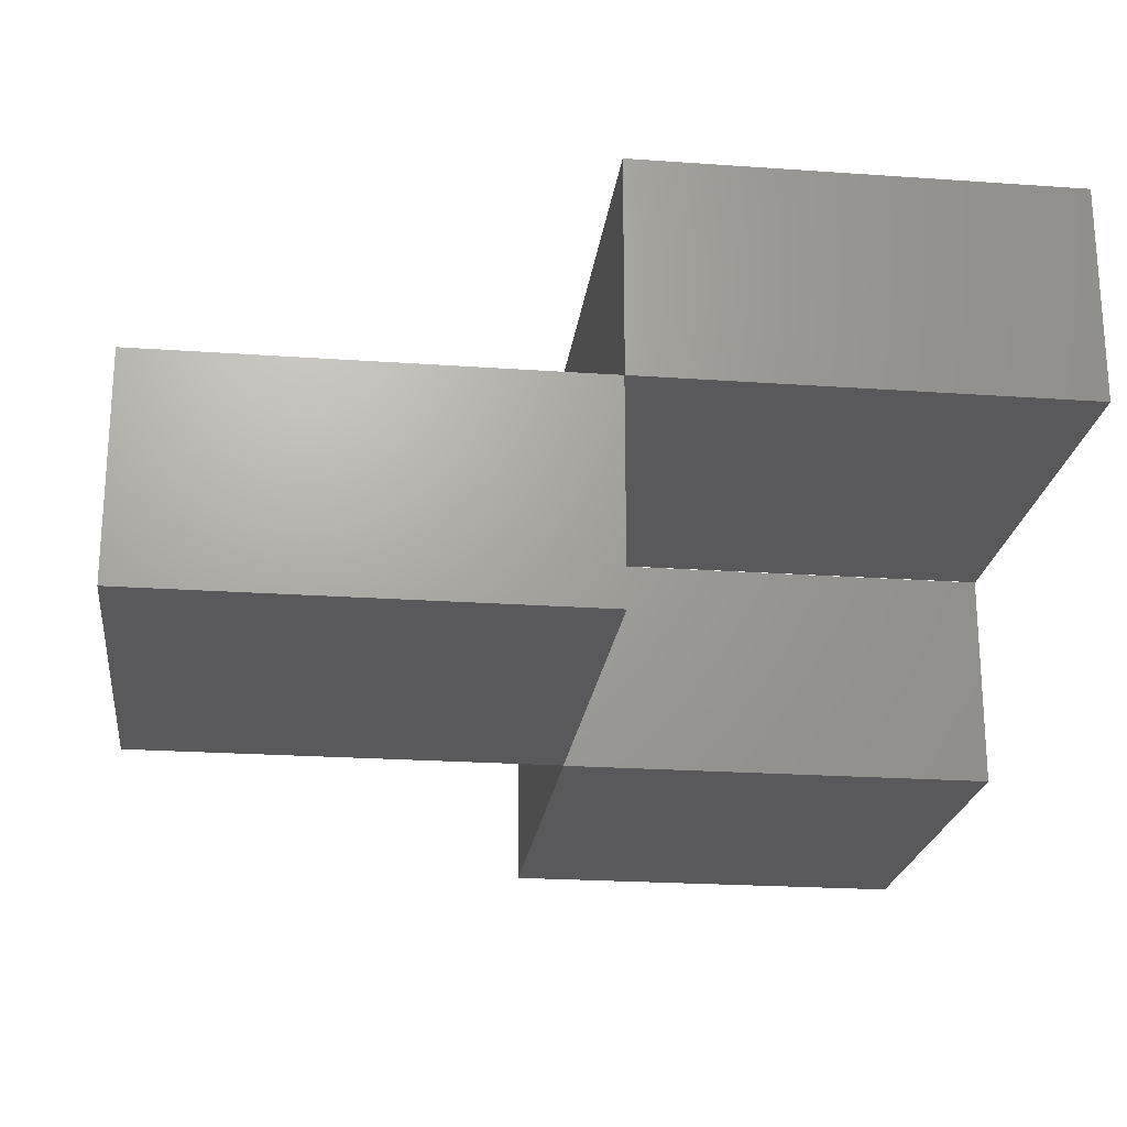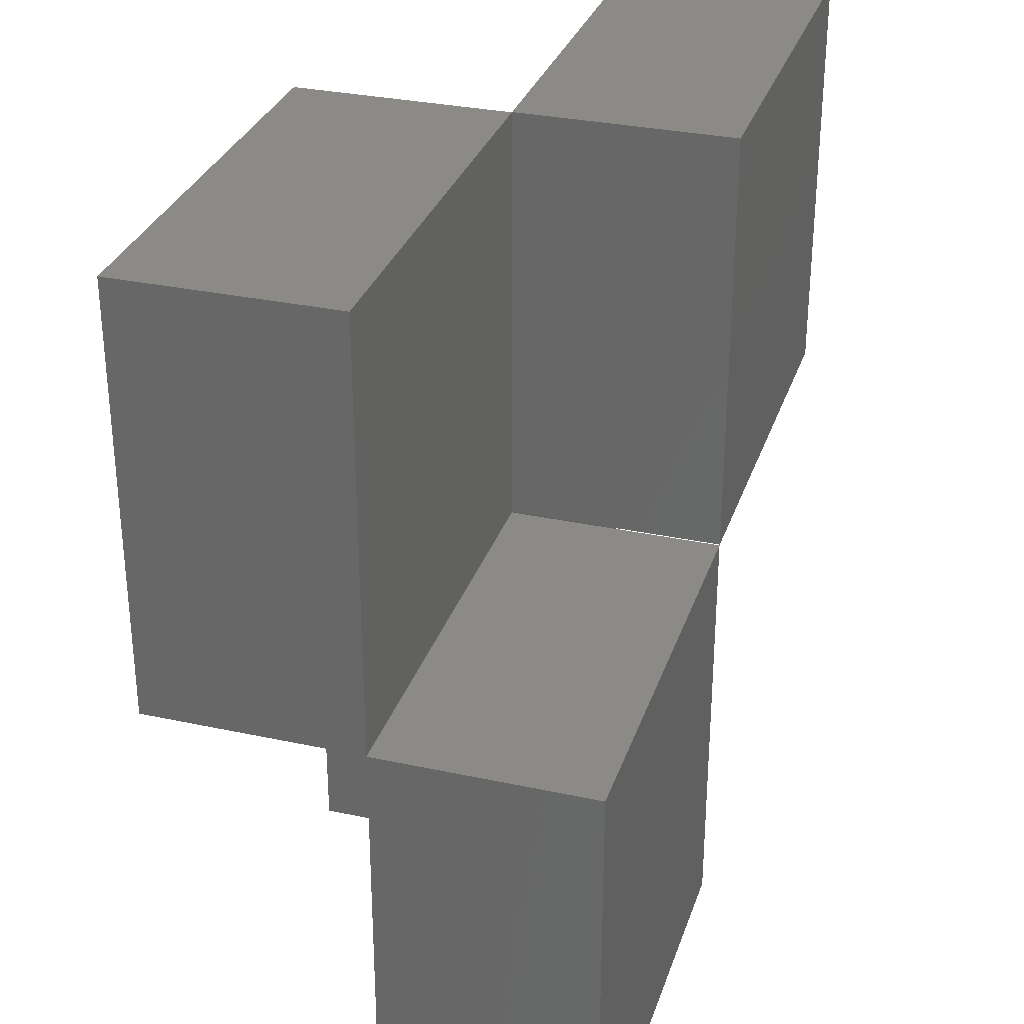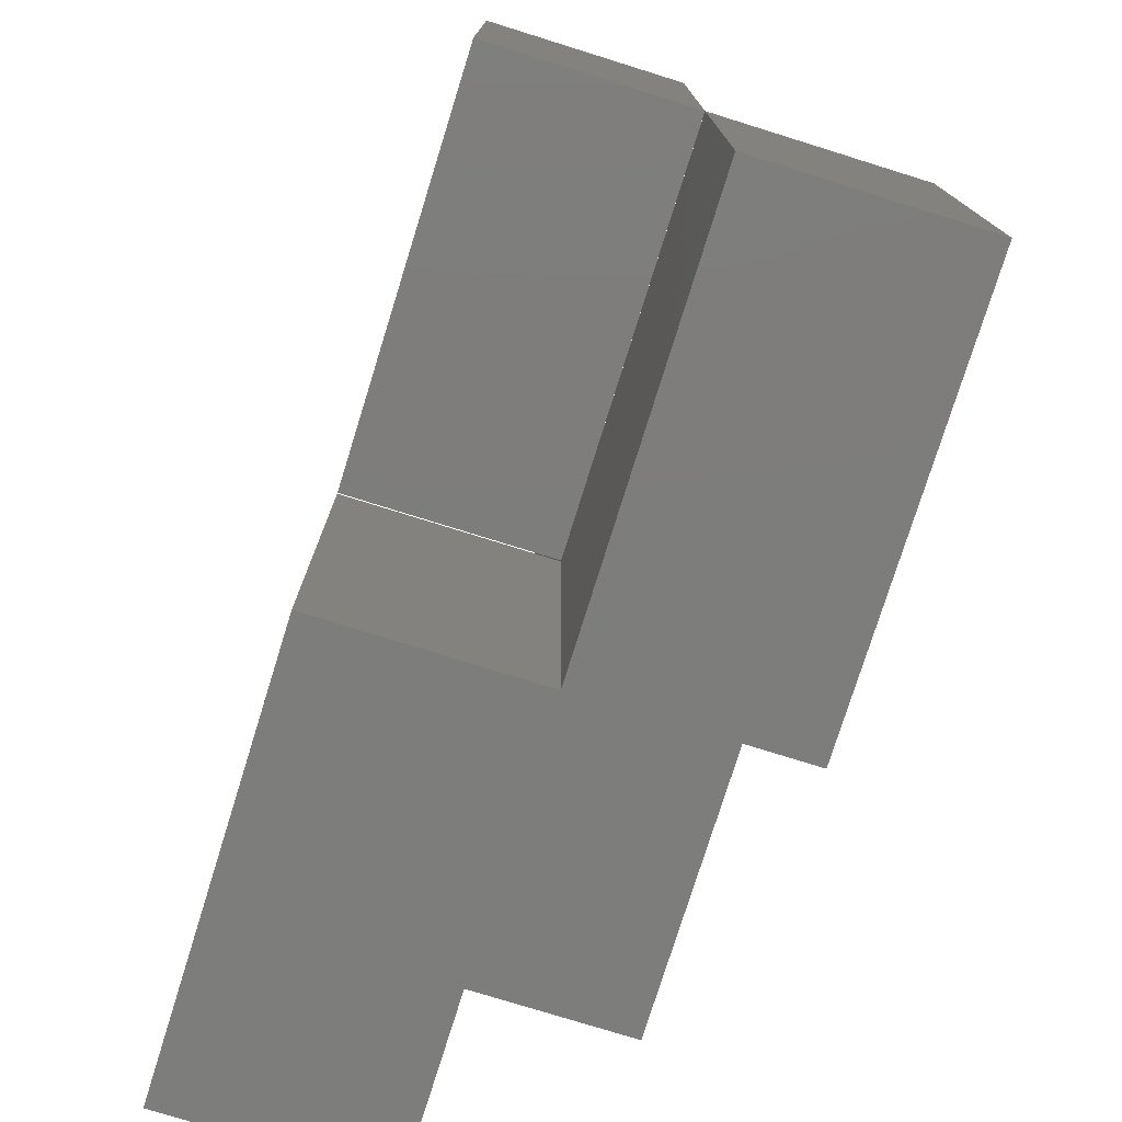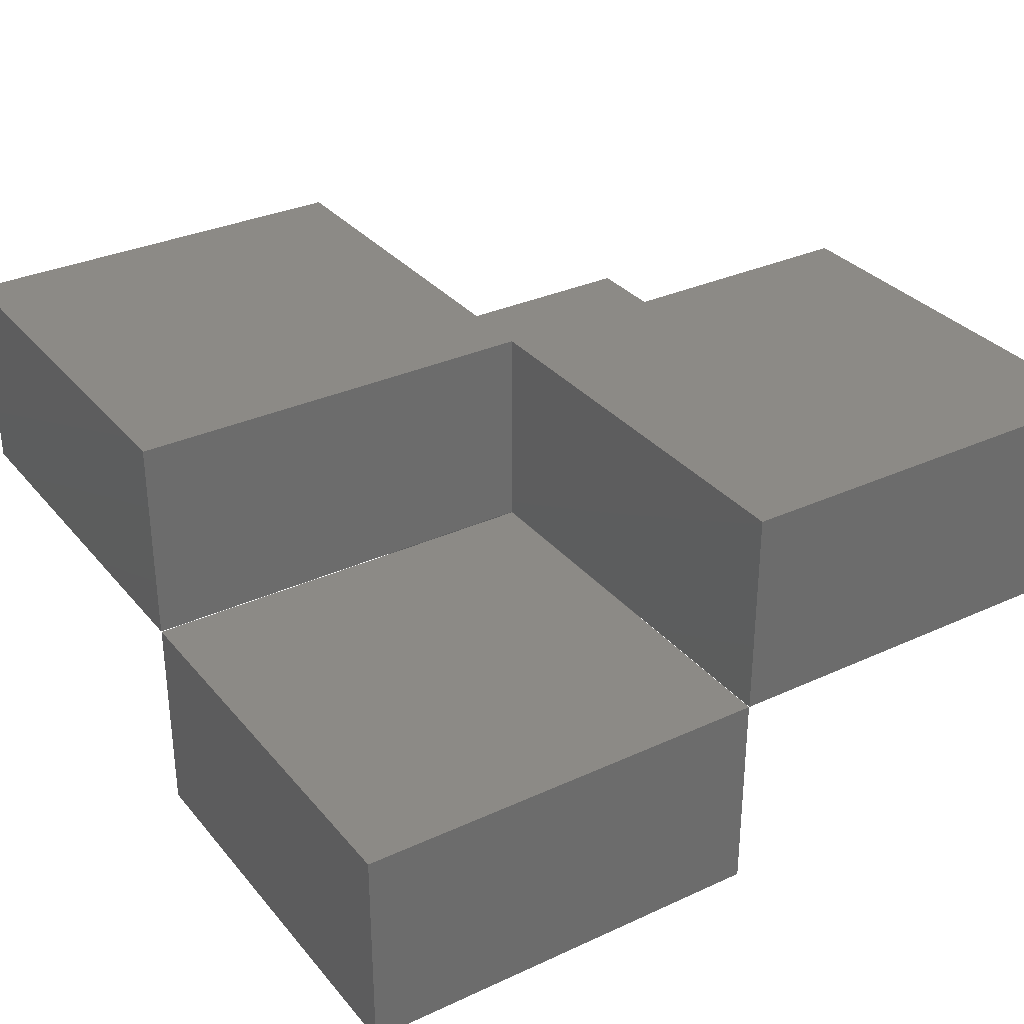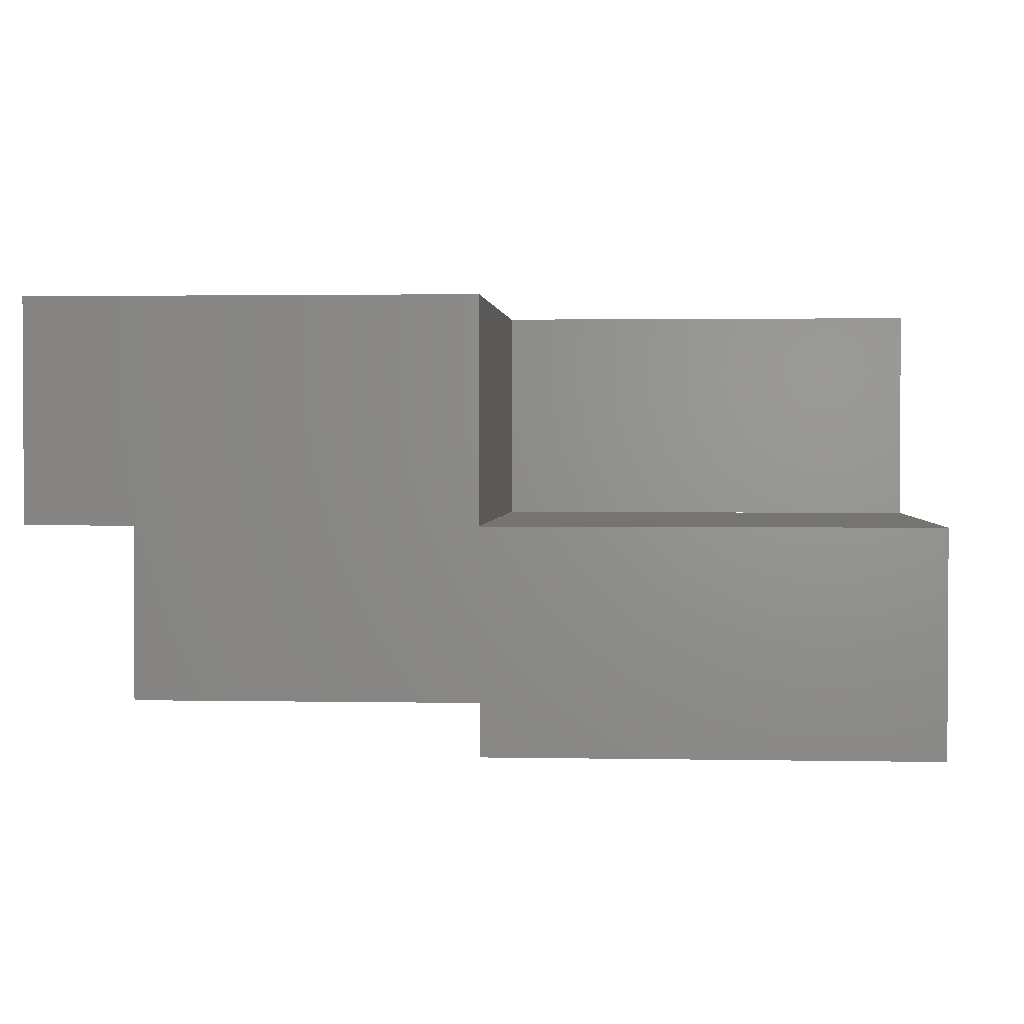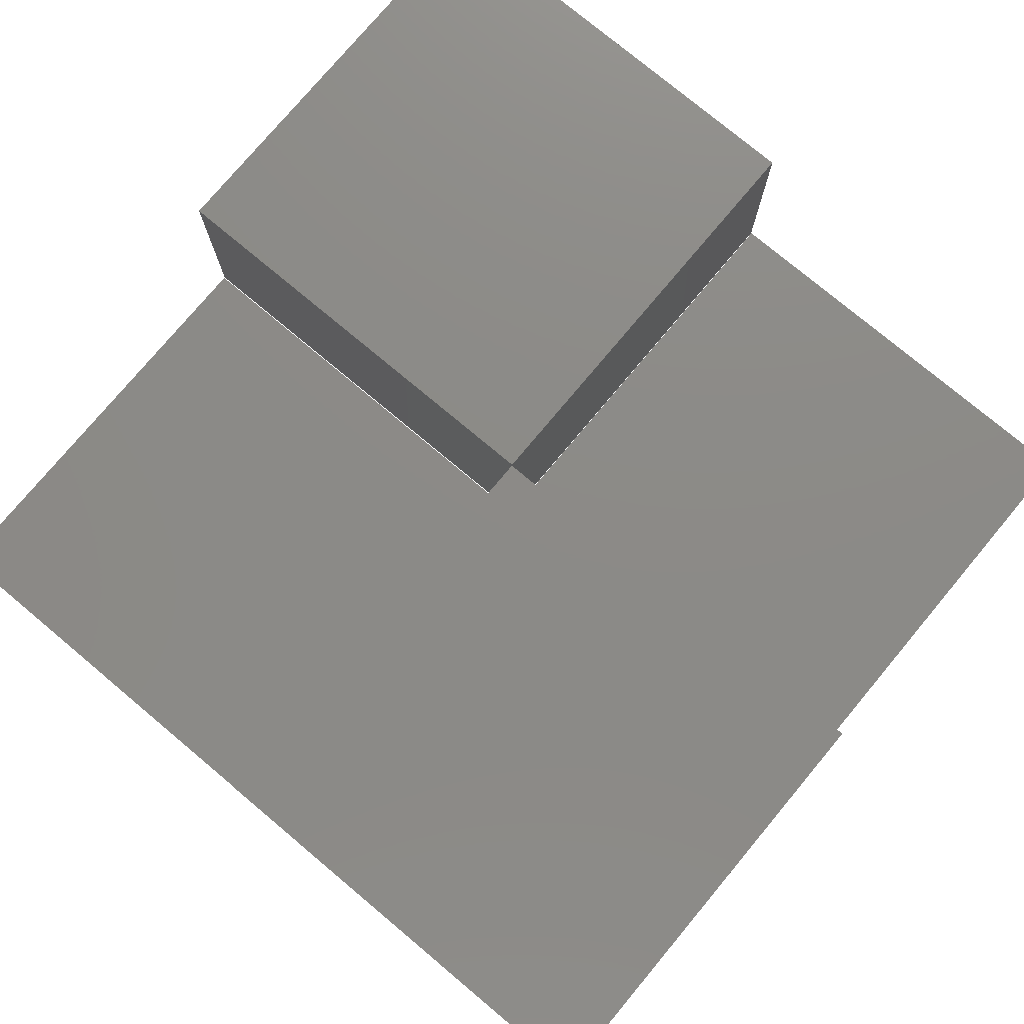
<metadata>
{"format":"stl","ext":"stl","renderer":"f3d","projection":"perspective","resolution":1024,"background":"white","views":[{"elev":-22.2,"azim":83.0,"up":"+Z"},{"elev":31.1,"azim":107.1,"up":"+Y"},{"elev":-76.7,"azim":-107.3,"up":"+Y"},{"elev":32.0,"azim":-122.8,"up":"+Z"},{"elev":1.8,"azim":4.0,"up":"+Z"},{"elev":77.1,"azim":-50.1,"up":"+Z"}]}
</metadata>
<code>
# stl→obj: 32 verts, 48 faces
v -9.995 -9.995 5
v -9.995 -9.995 9.995
v -9.995 -0.005 5
v -9.995 -0.005 9.995
v -0.01 -9.995 5
v -0.01 -9.995 9.995
v -0.01 -0.005 5
v -0.01 -0.005 9.995
v 0.01 9.995 9.995
v 0.01 9.995 5
v 0.01 0.005 9.995
v 0.01 0.005 5
v 9.995 0.005 5
v 9.995 0.005 9.995
v 9.995 9.995 5
v 9.995 9.995 9.995
v -9.995 0.005 0.005
v -9.995 0.005 5
v -9.995 9.995 0.005
v -9.995 9.995 5
v -0.01 0.005 0.005
v -0.01 0.005 5
v -0.01 9.995 0.005
v -0.01 9.995 5
v 0.01 -0.005 5
v 0.01 -0.005 0.005
v 0.01 -9.995 5
v 0.01 -9.995 0.005
v 9.995 -9.995 0.005
v 9.995 -9.995 5
v 9.995 -0.005 0.005
v 9.995 -0.005 5
f 1 2 3
f 3 2 4
f 2 1 5
f 6 2 5
f 7 5 3
f 3 5 1
f 8 7 4
f 4 7 3
f 4 2 6
f 8 4 6
f 7 8 6
f 5 7 6
f 9 10 11
f 11 10 12
f 13 14 11
f 12 13 11
f 15 13 10
f 10 13 12
f 9 11 14
f 16 9 14
f 10 9 15
f 15 9 16
f 14 13 15
f 16 14 15
f 17 18 19
f 19 18 20
f 21 22 18
f 17 21 18
f 17 19 21
f 21 19 23
f 19 20 23
f 23 20 24
f 20 18 22
f 24 20 22
f 23 24 22
f 21 23 22
f 25 26 27
f 27 26 28
f 27 28 29
f 30 27 29
f 28 26 29
f 29 26 31
f 25 27 30
f 32 25 30
f 32 31 25
f 25 31 26
f 30 29 31
f 32 30 31

</code>
